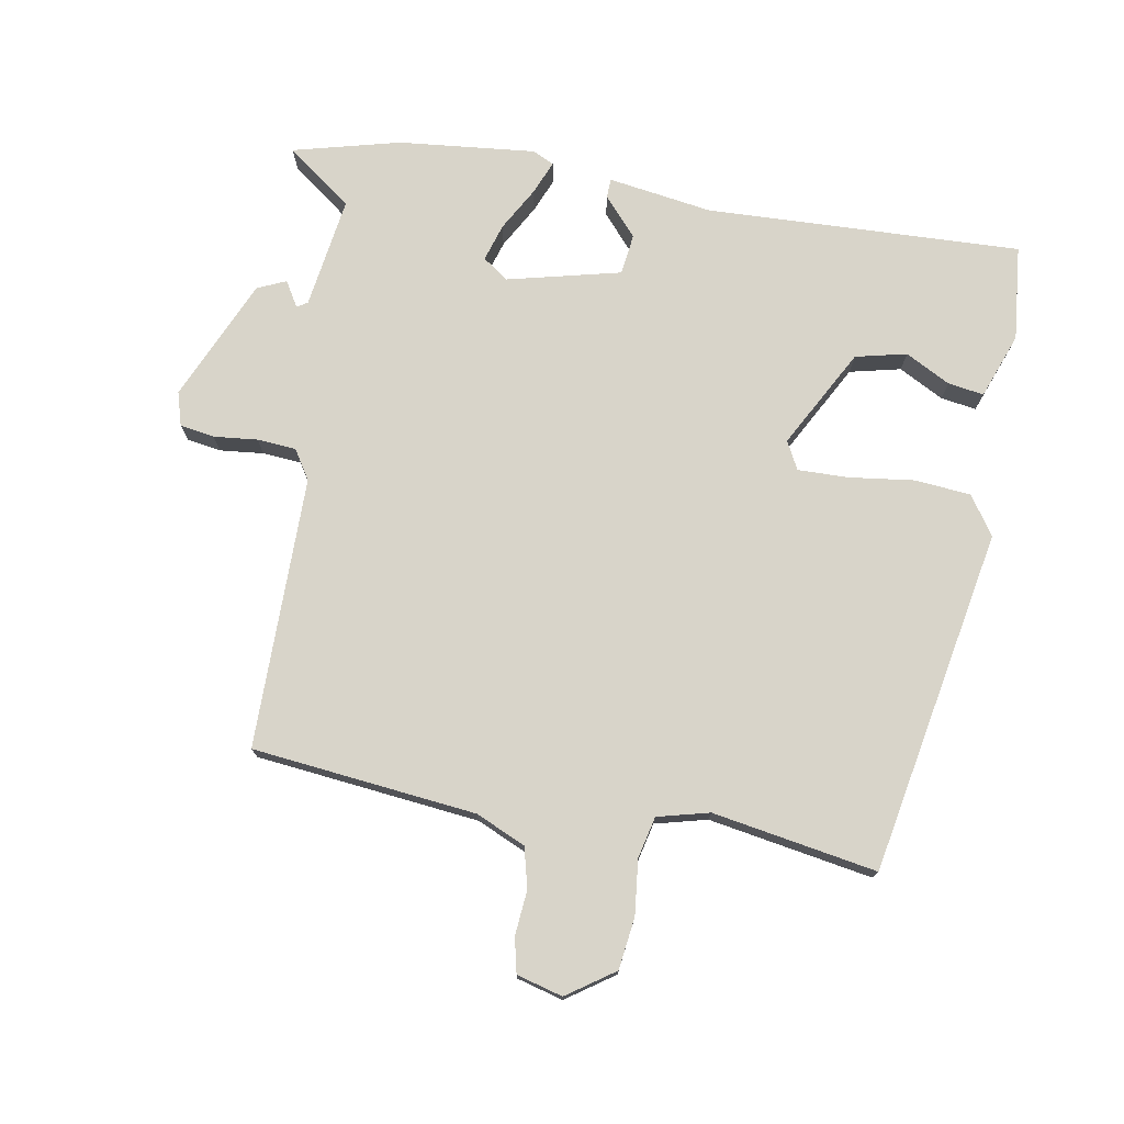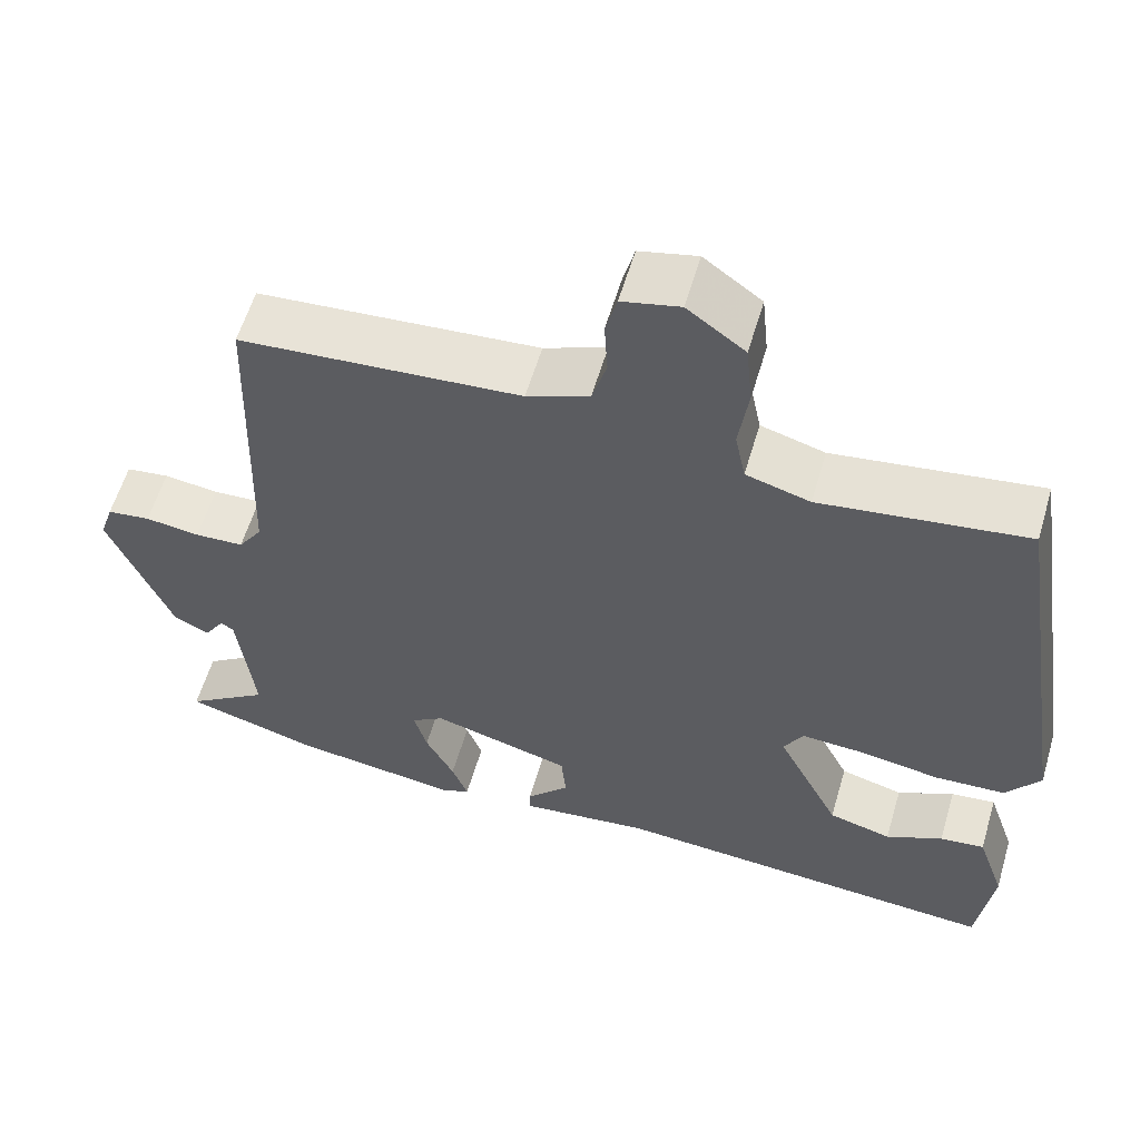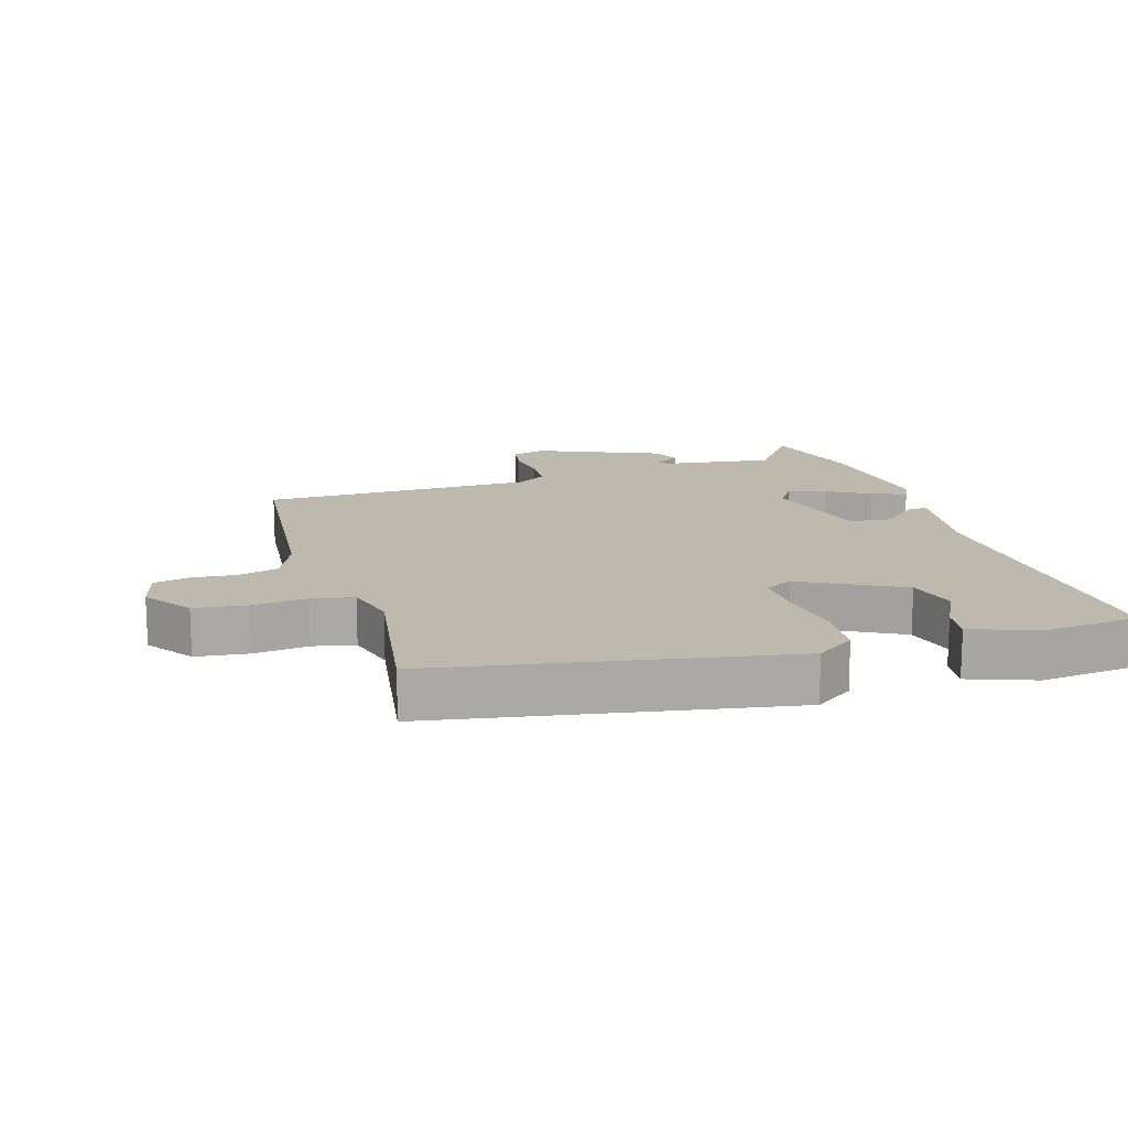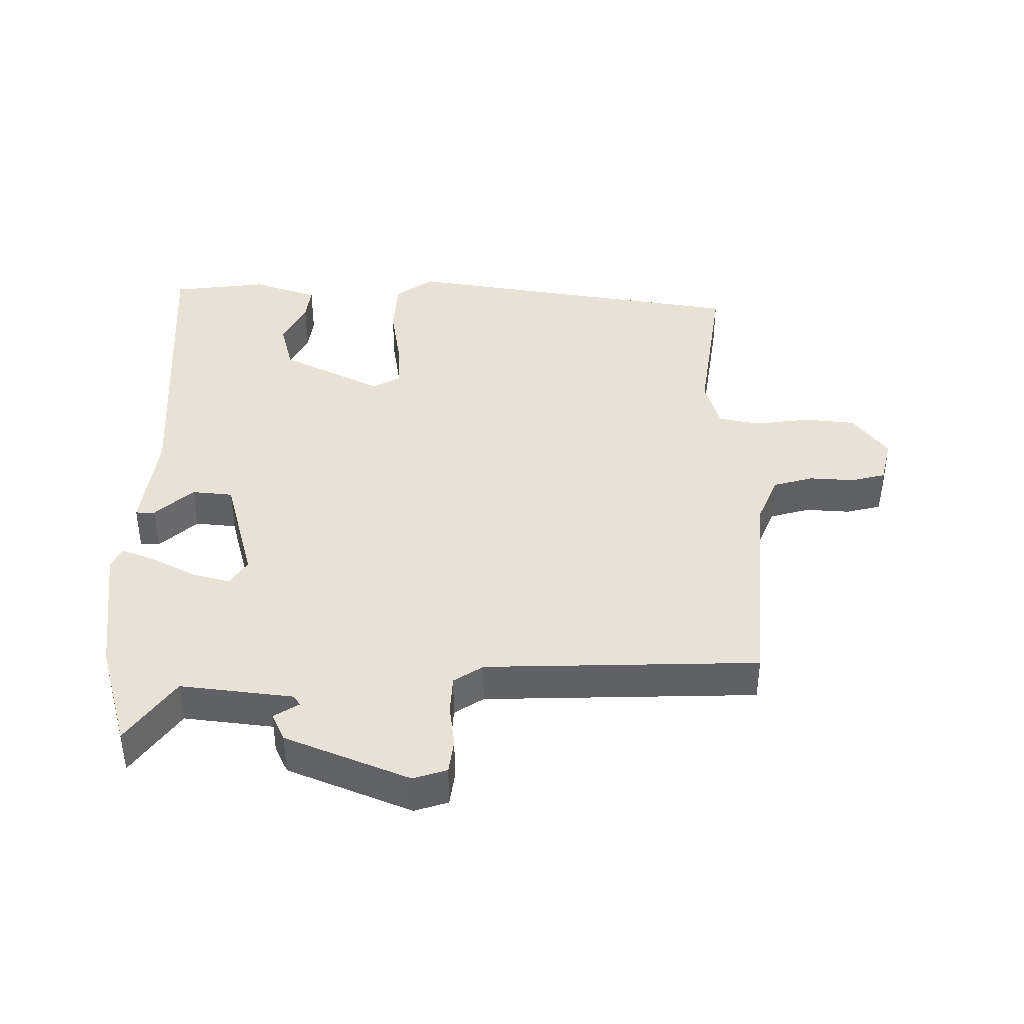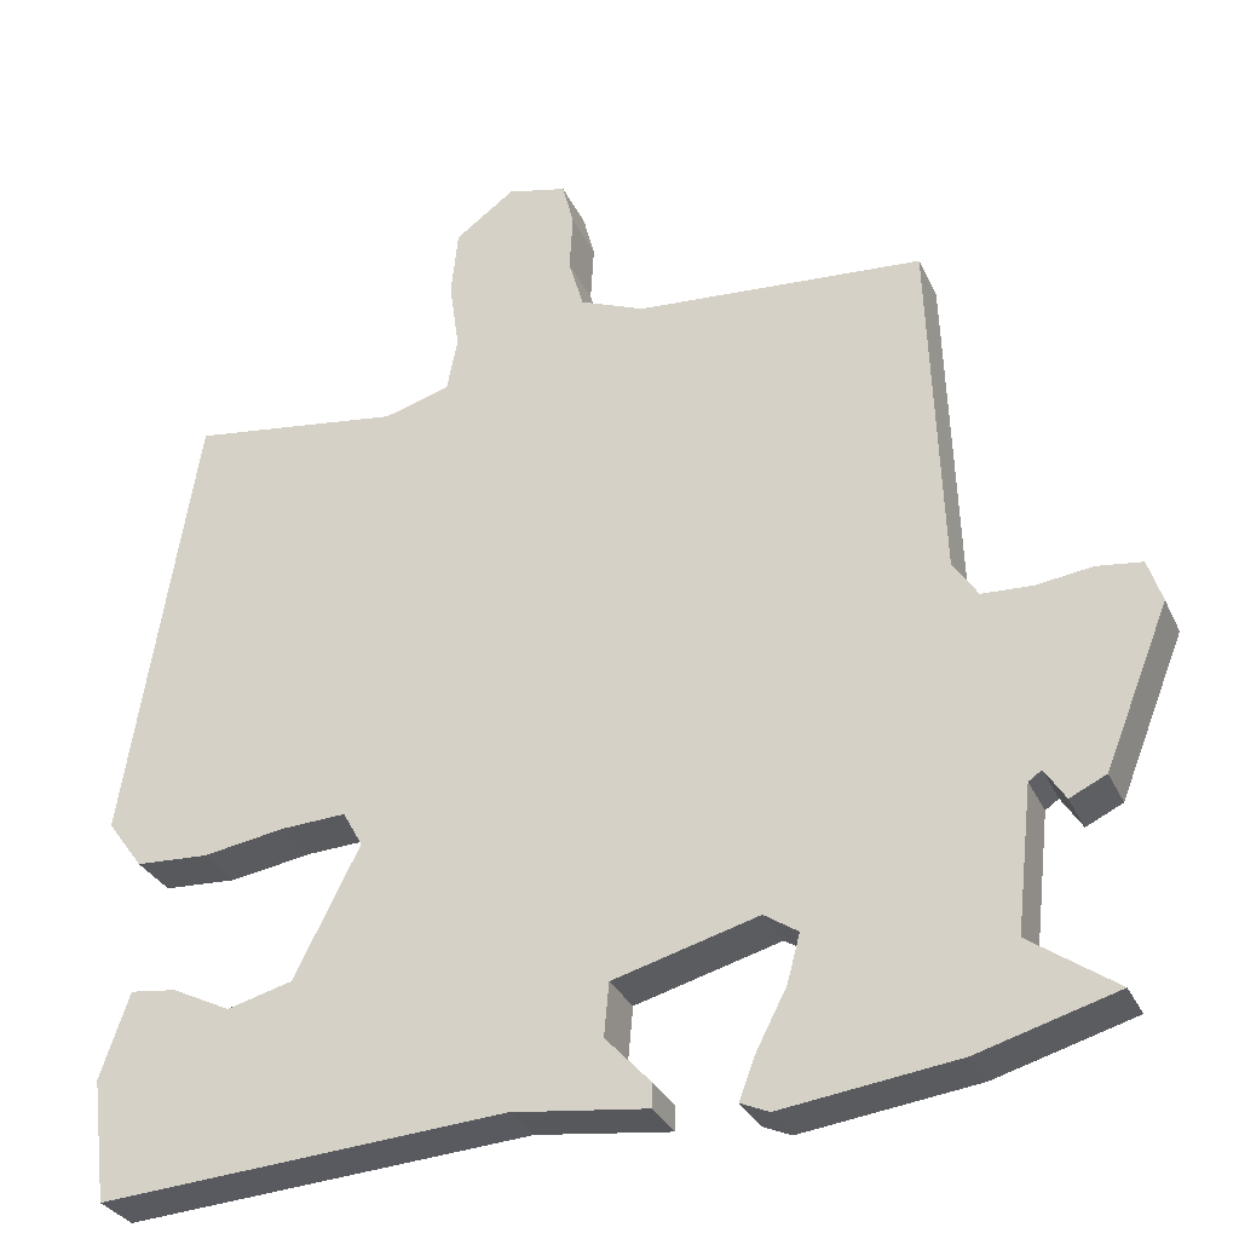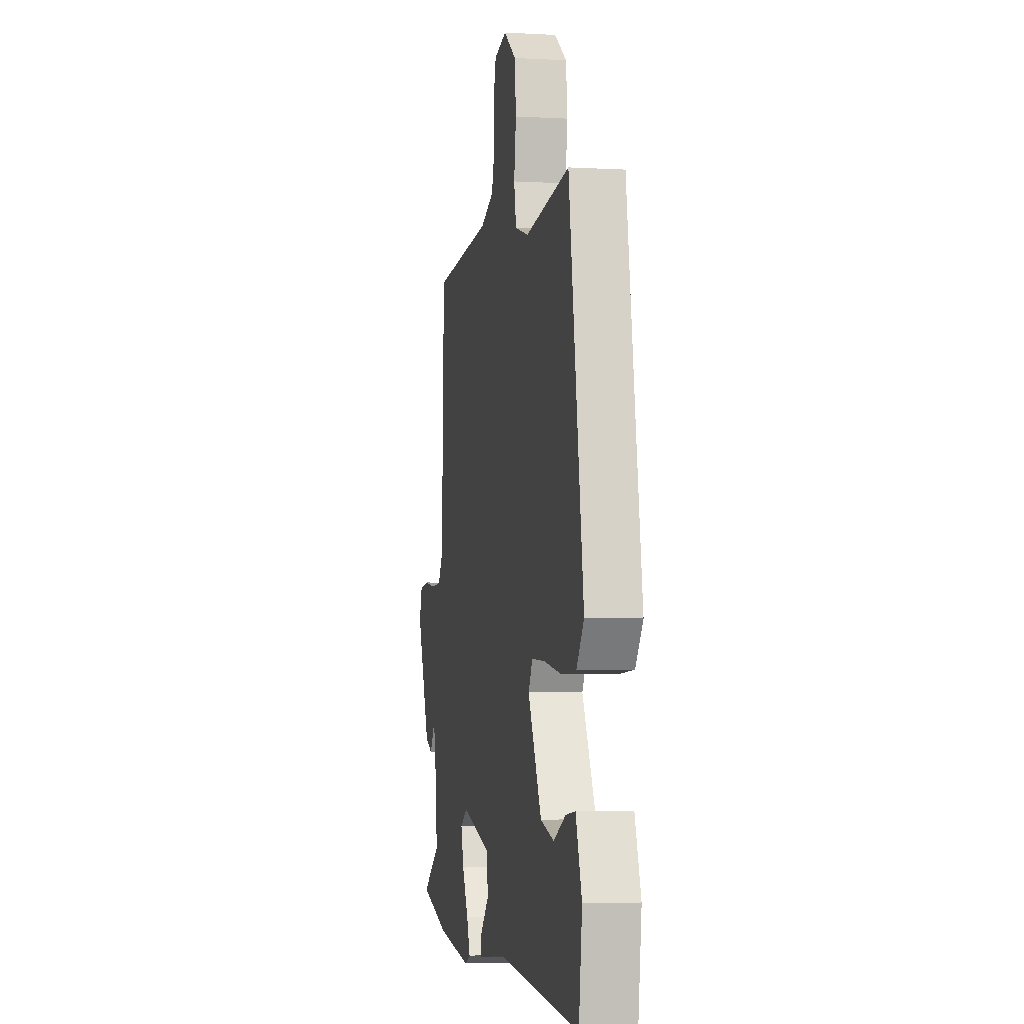
<metadata>
{"format":"obj","ext":"obj","renderer":"f3d","projection":"perspective","resolution":1024,"background":"white","views":[{"elev":75.1,"azim":11.7,"up":"+Y"},{"elev":58.6,"azim":16.4,"up":"+Z"},{"elev":15.2,"azim":74.2,"up":"+Y"},{"elev":40.4,"azim":-89.3,"up":"+Y"},{"elev":-31.0,"azim":-158.3,"up":"+Z"},{"elev":-3.8,"azim":79.4,"up":"+Z"}]}
</metadata>
<code>
v 0.465 0.07 0.489
v 0.549 0.07 -0.051
v 0.506 0.07 -0.11
v 0.418 0.07 -0.115
v 0.318 0.07 -0.099
v 0.239 0.07 -0.095
v 0.215 0.07 -0.138
v 0.294 0.07 -0.295
v 0.373 0.07 -0.316
v 0.444 0.07 -0.281
v 0.5 0.07 -0.274
v 0.535 0.07 -0.377
v 0.516 0.07 -0.525
v 0.025 0.07 -0.491
v -0.138 0.07 -0.511
v -0.138 0.07 -0.481
v -0.084 0.07 -0.423
v -0.09 0.07 -0.359
v -0.265 0.07 -0.311
v -0.306 0.07 -0.338
v -0.29 0.07 -0.397
v -0.254 0.07 -0.466
v -0.234 0.07 -0.519
v -0.268 0.07 -0.534
v -0.48 0.07 -0.506
v -0.646 0.07 -0.458
v -0.542 0.07 -0.385
v -0.562 0.07 -0.21
v -0.578 0.07 -0.199
v -0.603 0.07 -0.238
v -0.647 0.07 -0.217
v -0.725 0.07 -0.024
v -0.708 0.07 0.028
v -0.654 0.07 0.035
v -0.586 0.07 0.026
v -0.525 0.07 0.029
v -0.495 0.07 0.074
v -0.481 0.07 0.498
v -0.131 0.07 0.525
v -0.053 0.07 0.557
v -0.035 0.07 0.619
v -0.039 0.07 0.689
v -0.025 0.07 0.743
v 0.047 0.07 0.76
v 0.119 0.07 0.707
v 0.127 0.07 0.626
v 0.115 0.07 0.541
v 0.128 0.07 0.476
v 0.208 0.07 0.453
v 0.465 0 0.489
v 0.549 0 -0.051
v 0.506 0 -0.11
v 0.418 0 -0.115
v 0.318 0 -0.099
v 0.239 0 -0.095
v 0.215 0 -0.138
v 0.294 0 -0.295
v 0.373 0 -0.316
v 0.444 0 -0.281
v 0.5 0 -0.274
v 0.535 0 -0.377
v 0.516 0 -0.525
v 0.025 0 -0.491
v -0.138 0 -0.511
v -0.138 0 -0.481
v -0.084 0 -0.423
v -0.09 0 -0.359
v -0.265 0 -0.311
v -0.306 0 -0.338
v -0.29 0 -0.397
v -0.254 0 -0.466
v -0.234 0 -0.519
v -0.268 0 -0.534
v -0.48 0 -0.506
v -0.646 0 -0.458
v -0.542 0 -0.385
v -0.562 0 -0.21
v -0.578 0 -0.199
v -0.603 0 -0.238
v -0.647 0 -0.217
v -0.725 0 -0.024
v -0.708 0 0.028
v -0.654 0 0.035
v -0.586 0 0.026
v -0.525 0 0.029
v -0.495 0 0.074
v -0.481 0 0.498
v -0.131 0 0.525
v -0.053 0 0.557
v -0.035 0 0.619
v -0.039 0 0.689
v -0.025 0 0.743
v 0.047 0 0.76
v 0.119 0 0.707
v 0.127 0 0.626
v 0.115 0 0.541
v 0.128 0 0.476
v 0.208 0 0.453
f 45 46 47
f 44 45 47
f 43 44 47
f 42 43 47
f 41 42 47
f 40 41 47 48
f 39 40 48
f 39 48 49
f 38 39 49
f 37 38 49
f 33 34 35
f 32 33 35
f 31 32 35
f 30 31 35
f 29 30 35
f 28 29 35 36
f 37 49 1
f 36 37 1
f 28 36 1
f 27 28 1
f 25 26 27
f 24 25 27
f 23 24 27
f 22 23 27
f 21 22 27
f 14 15 16 17
f 14 17 18
f 12 13 14
f 11 12 14
f 10 11 14
f 9 10 14
f 8 9 14 18
f 7 8 18 19
f 3 4 5
f 2 3 5
f 1 2 5
f 1 5 6
f 6 7 19
f 1 6 19
f 27 1 19
f 27 19 20
f 20 21 27
f 96 95 94
f 96 94 93
f 96 93 92
f 96 92 91
f 96 91 90
f 97 96 90 89
f 97 89 88
f 98 97 88
f 98 88 87
f 98 87 86
f 84 83 82
f 84 82 81
f 84 81 80
f 84 80 79
f 84 79 78
f 85 84 78 77
f 50 98 86
f 50 86 85
f 50 85 77
f 50 77 76
f 76 75 74
f 76 74 73
f 76 73 72
f 76 72 71
f 76 71 70
f 66 65 64 63
f 67 66 63
f 63 62 61
f 63 61 60
f 63 60 59
f 63 59 58
f 67 63 58 57
f 68 67 57 56
f 54 53 52
f 54 52 51
f 54 51 50
f 55 54 50
f 68 56 55
f 68 55 50
f 68 50 76
f 69 68 76
f 76 70 69
f 1 50 51 2
f 2 51 52 3
f 3 52 53 4
f 4 53 54 5
f 5 54 55 6
f 6 55 56 7
f 7 56 57 8
f 8 57 58 9
f 9 58 59 10
f 10 59 60 11
f 11 60 61 12
f 12 61 62 13
f 13 62 63 14
f 14 63 64 15
f 15 64 65 16
f 16 65 66 17
f 17 66 67 18
f 18 67 68 19
f 19 68 69 20
f 20 69 70 21
f 21 70 71 22
f 22 71 72 23
f 23 72 73 24
f 24 73 74 25
f 25 74 75 26
f 26 75 76 27
f 27 76 77 28
f 28 77 78 29
f 29 78 79 30
f 30 79 80 31
f 31 80 81 32
f 32 81 82 33
f 33 82 83 34
f 34 83 84 35
f 35 84 85 36
f 36 85 86 37
f 37 86 87 38
f 38 87 88 39
f 39 88 89 40
f 40 89 90 41
f 41 90 91 42
f 42 91 92 43
f 43 92 93 44
f 44 93 94 45
f 45 94 95 46
f 46 95 96 47
f 47 96 97 48
f 48 97 98 49
f 49 98 50 1

</code>
